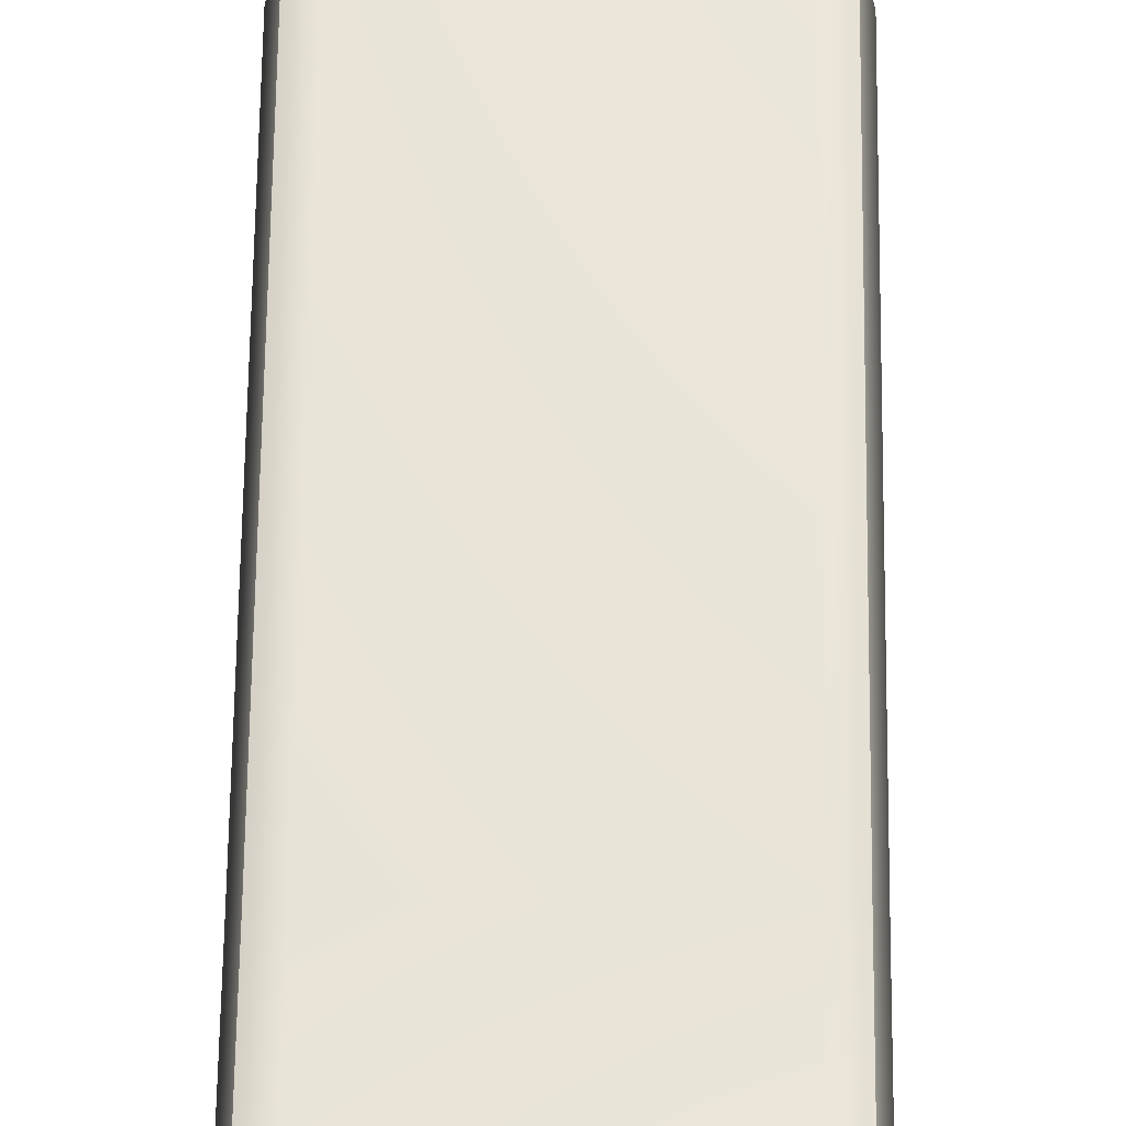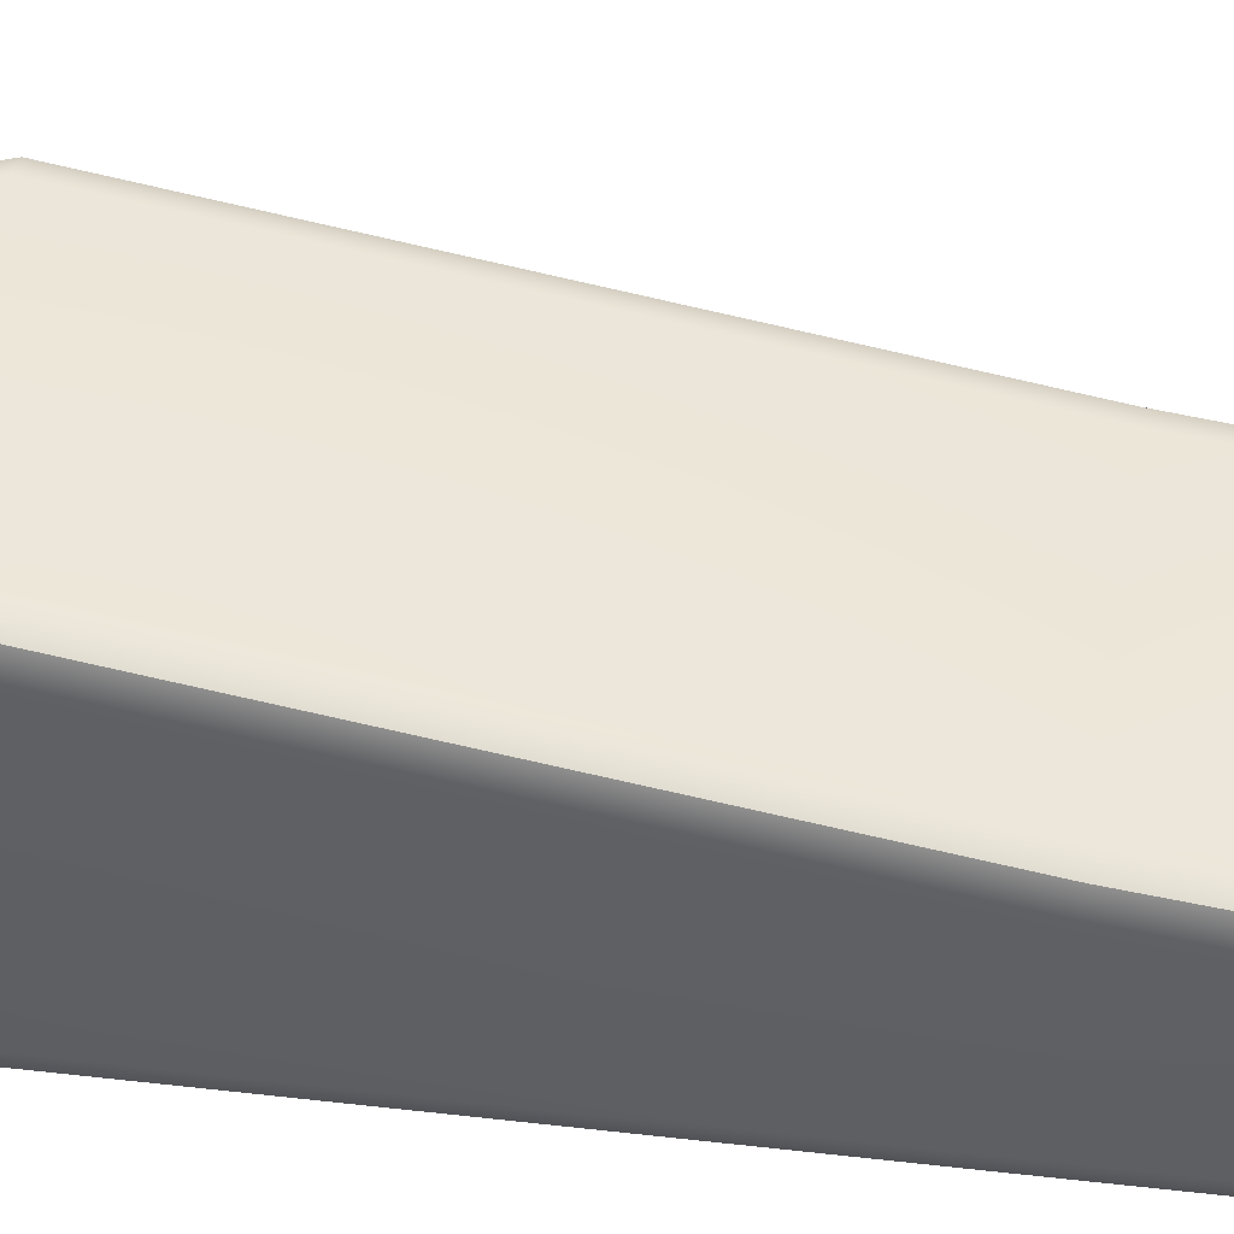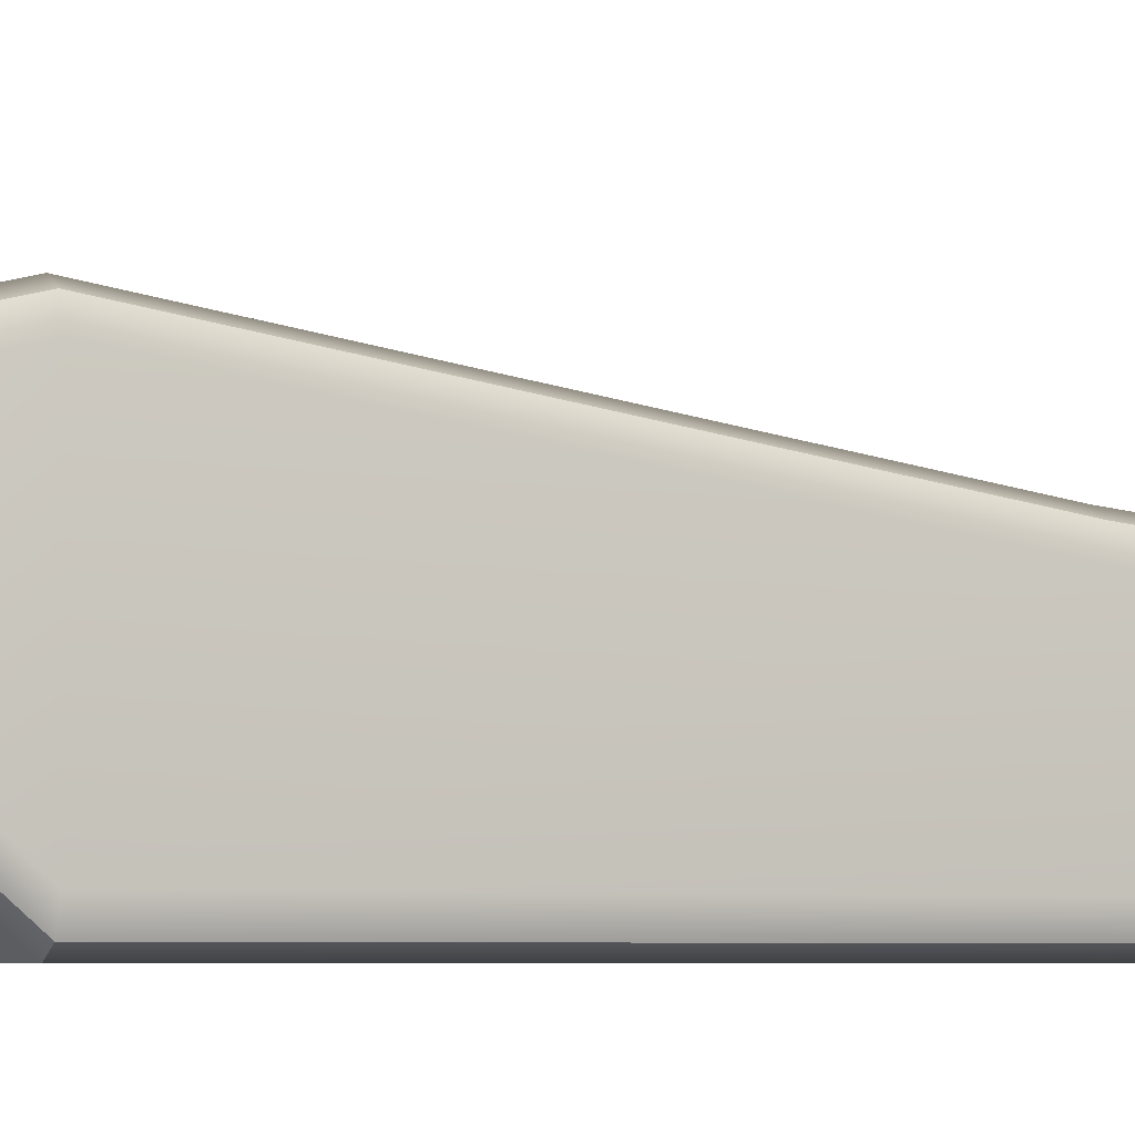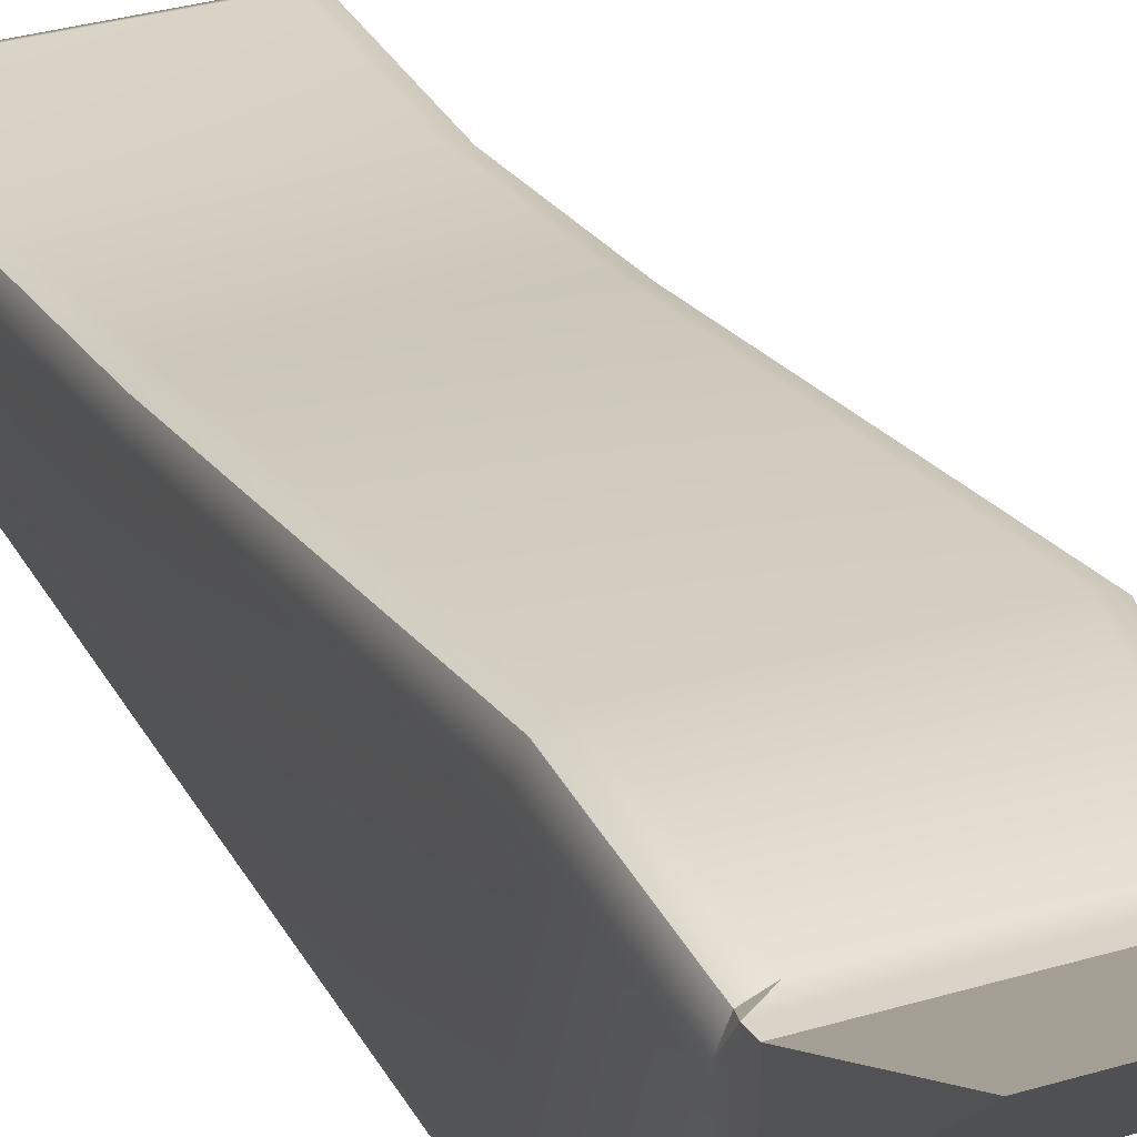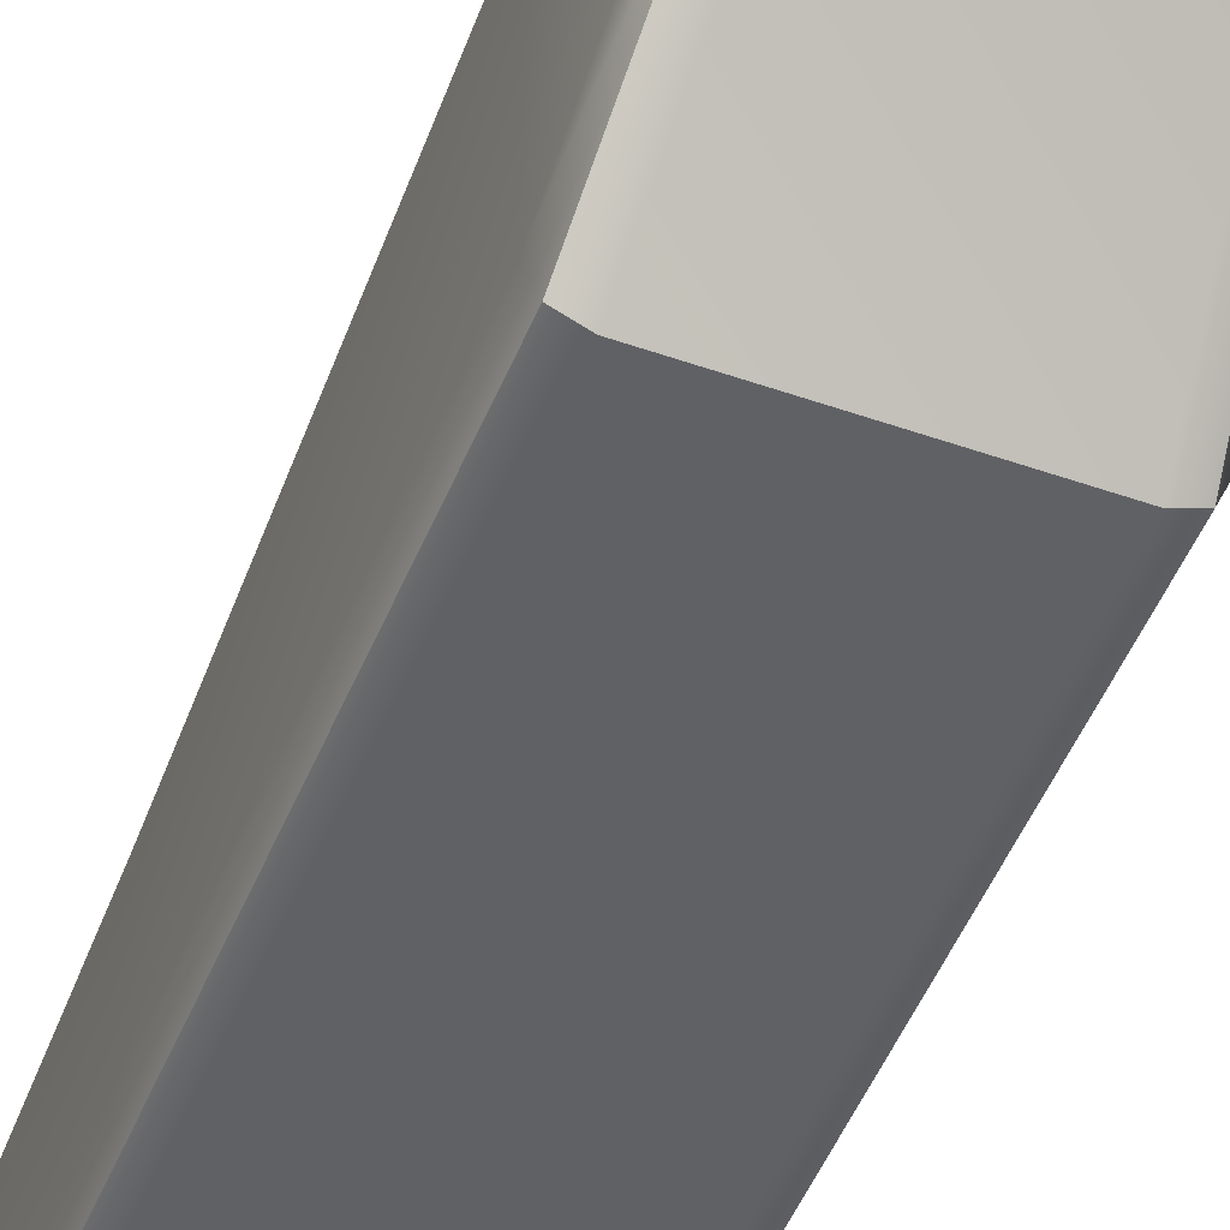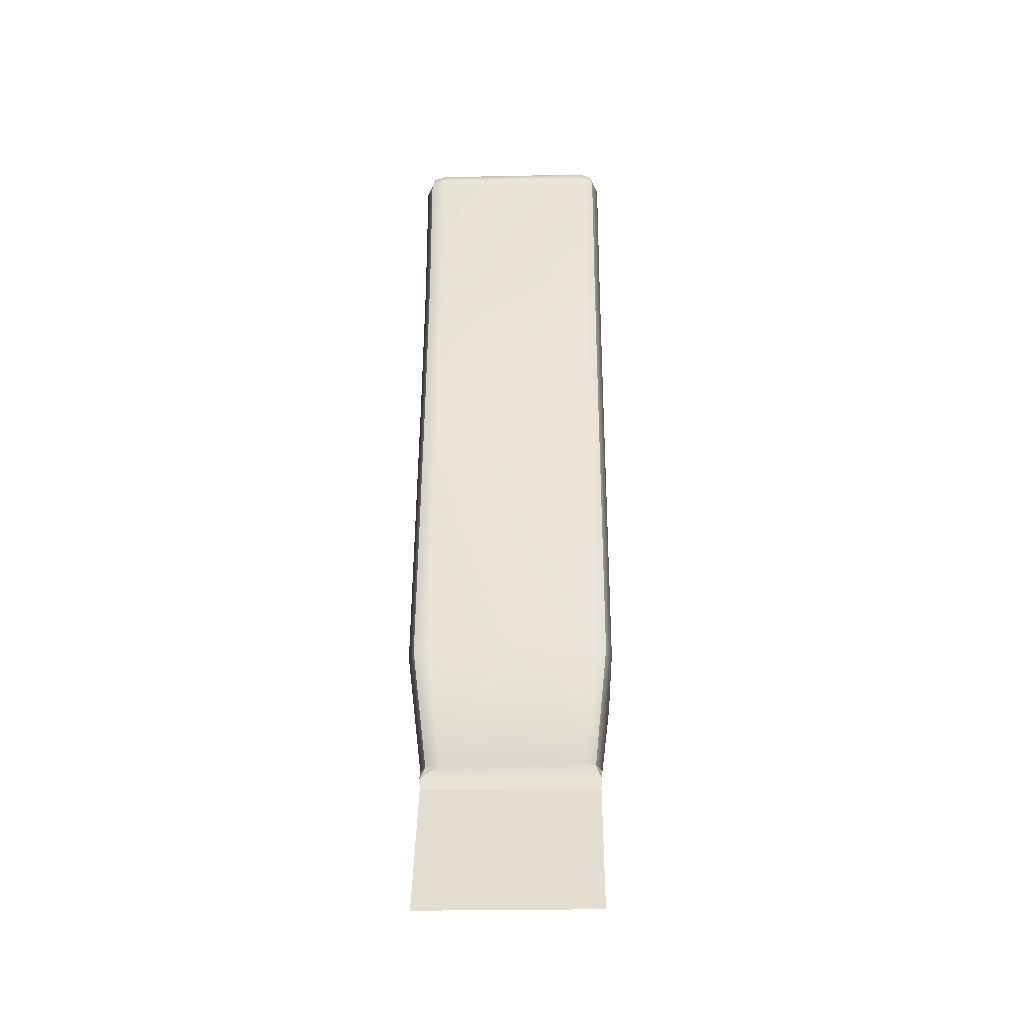
<metadata>
{"format":"obj","ext":"obj","renderer":"f3d","projection":"perspective","resolution":1024,"background":"white","views":[{"elev":51.3,"azim":0.7,"up":"+Y"},{"elev":46.3,"azim":-82.4,"up":"+Y"},{"elev":-3.7,"azim":-109.2,"up":"+Y"},{"elev":30.7,"azim":156.4,"up":"+Y"},{"elev":-48.5,"azim":158.5,"up":"+Y"},{"elev":-26.7,"azim":-178.2,"up":"+Z"}]}
</metadata>
<code>
g default
v -0.03512 0.06731 -0.1202
v 0.02944 0.06731 -0.1202
v -0.03512 0.09352 -0.1697
v 0.02944 0.09352 -0.1697
v -0.03512 0.04403 -0.1202
v 0.02944 0.04403 -0.1202
v -0.03784 0.003877 0.1621
v -0.03248 0.001657 0.1621
v -0.03248 0.003877 0.1675
v -0.03248 0.009237 0.1697
v -0.03784 0.009237 0.1675
v -0.04006 0.009237 0.1621
v 0.0323 0.003877 0.1621
v 0.03452 0.009237 0.1621
v 0.0323 0.009237 0.1675
v 0.02694 0.009237 0.1697
v 0.02694 0.003877 0.1675
v 0.02694 0.001657 0.1621
v 0.0323 0.04418 0.1621
v 0.02694 0.0464 0.1621
v 0.02694 0.04418 0.1675
v 0.02694 0.03882 0.1697
v 0.0323 0.03882 0.1675
v 0.03452 0.03882 0.1621
v -0.03784 0.04418 0.1621
v -0.04006 0.03882 0.1621
v -0.03784 0.03882 0.1675
v -0.03248 0.03882 0.1697
v -0.03248 0.04418 0.1675
v -0.03248 0.0464 0.1621
v 0.02696 0.07623 -0.07004
v 0.03231 0.07398 -0.07004
v 0.03452 0.06855 -0.07004
v 0.03452 0.04663 0.05227
v 0.0323 0.05193 0.0531
v 0.02694 0.05412 0.05344
v -0.04006 0.06855 -0.07004
v -0.03784 0.07398 -0.07004
v -0.03249 0.07623 -0.07004
v -0.03248 0.05412 0.05344
v -0.03784 0.05193 0.0531
v -0.04006 0.04663 0.05227
v 0.03452 0.009984 -0.07004
v 0.03219 0.004096 -0.07004
v 0.02657 0.001657 -0.07004
v 0.02694 0.001657 0.05344
v 0.0323 0.003877 0.05344
v 0.03452 0.009237 0.05344
v -0.0321 0.001657 -0.07004
v -0.03773 0.003986 -0.07004
v -0.04006 0.00961 -0.07004
v -0.04006 0.009237 0.05344
v -0.03784 0.003877 0.05344
v -0.03248 0.001657 0.05344
v 0.03452 0.03882 0.1111
v 0.0323 0.04418 0.1114
v 0.02694 0.0464 0.1116
v -0.03248 0.0464 0.1116
v -0.03784 0.04418 0.1114
v -0.04006 0.03882 0.1111
v 0.02694 0.001657 0.1116
v 0.0323 0.003877 0.1116
v 0.03452 0.009237 0.1116
v -0.04006 0.009237 0.1116
v -0.03784 0.003877 0.1116
v -0.03248 0.001657 0.1116
v 0.02973 0.06717 -0.1161
v 0.02257 0.067 -0.1108
v 0.0279 0.06475 -0.1108
v 0.03011 0.05932 -0.1108
v -0.03535 0.06717 -0.1161
v -0.03564 0.05932 -0.1108
v -0.03344 0.06475 -0.1108
v -0.02811 0.067 -0.1108
v 0.02978 0.04104 -0.1153
v 0.03011 0.04806 -0.1108
v 0.02796 0.04112 -0.1108
v 0.02276 0.03824 -0.1108
v -0.03539 0.04104 -0.1153
v -0.0283 0.03824 -0.1108
v -0.03349 0.04111 -0.1108
v -0.03564 0.04806 -0.1108
v -0.03685 0.004862 0.1665
v 0.03132 0.004862 0.1665
v 0.03132 0.0432 0.1665
v -0.03685 0.0432 0.1665
g ERazor:pCube18
f 1 2 4 3
f 3 4 6 5
f 5 1 3
f 2 6 4
f 67 70 76 75 6 2
f 71 74 68 67 2 1
f 75 78 80 79 5 6
f 79 82 72 71 1 5
f 10 9 17 16
f 9 8 18 17
f 12 11 27 26
f 11 10 28 27
f 16 15 23 22
f 15 14 24 23
f 22 21 29 28
f 21 20 30 29
f 33 32 35 34
f 32 31 36 35
f 39 38 41 40
f 38 37 42 41
f 45 44 47 46
f 44 43 48 47
f 51 50 53 52
f 50 49 54 53
f 10 16 22 28
f 40 36 31 39
f 49 45 46 54
f 34 48 43 33
f 51 52 42 37
f 58 57 36 40
f 55 63 48 34
f 54 46 61 66
f 42 52 64 60
f 30 20 57 58
f 14 63 55 24
f 66 61 18 8
f 60 64 12 26
f 39 31 68 74
f 33 43 76 70
f 45 49 80 78
f 51 37 72 82
f 67 68 69
f 67 69 70
f 71 72 73
f 71 73 74
f 75 76 77
f 75 77 78
f 79 80 81
f 79 81 82
f 31 32 69 68
f 32 33 70 69
f 34 35 56 55
f 35 36 57 56
f 37 38 73 72
f 38 39 74 73
f 40 41 59 58
f 41 42 60 59
f 43 44 77 76
f 44 45 78 77
f 46 47 62 61
f 47 48 63 62
f 49 50 81 80
f 50 51 82 81
f 52 53 65 64
f 53 54 66 65
f 20 19 56 57
f 19 24 55 56
f 26 25 59 60
f 25 30 58 59
f 14 13 62 63
f 13 18 61 62
f 8 7 65 66
f 7 12 64 65
f 11 12 7 83
f 7 8 9 83
f 9 10 11 83
f 17 18 13 84
f 13 14 15 84
f 15 16 17 84
f 23 24 19 85
f 19 20 21 85
f 21 22 23 85
f 29 30 25 86
f 25 26 27 86
f 27 28 29 86

</code>
